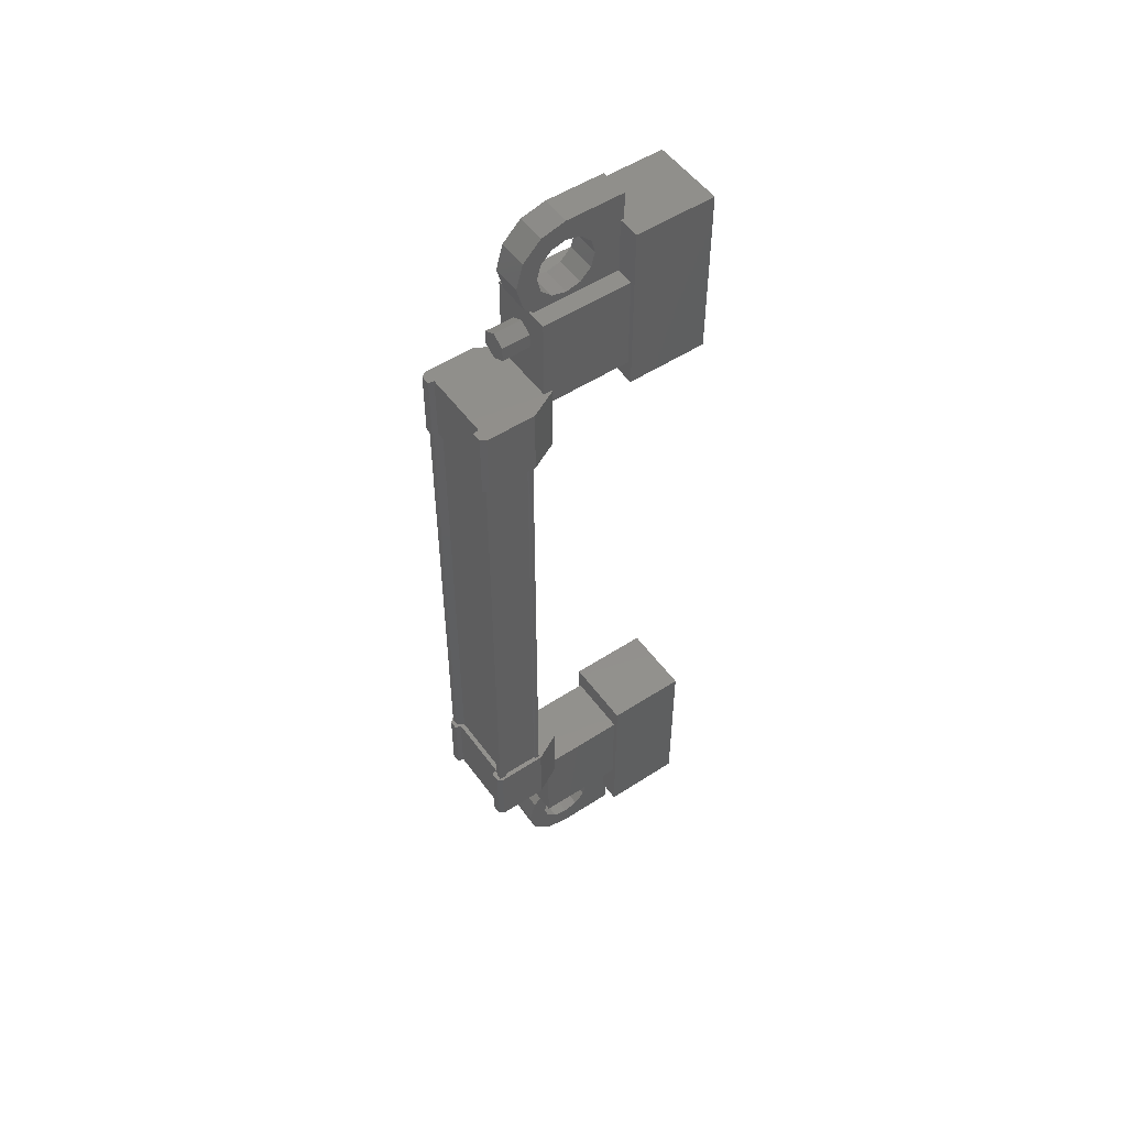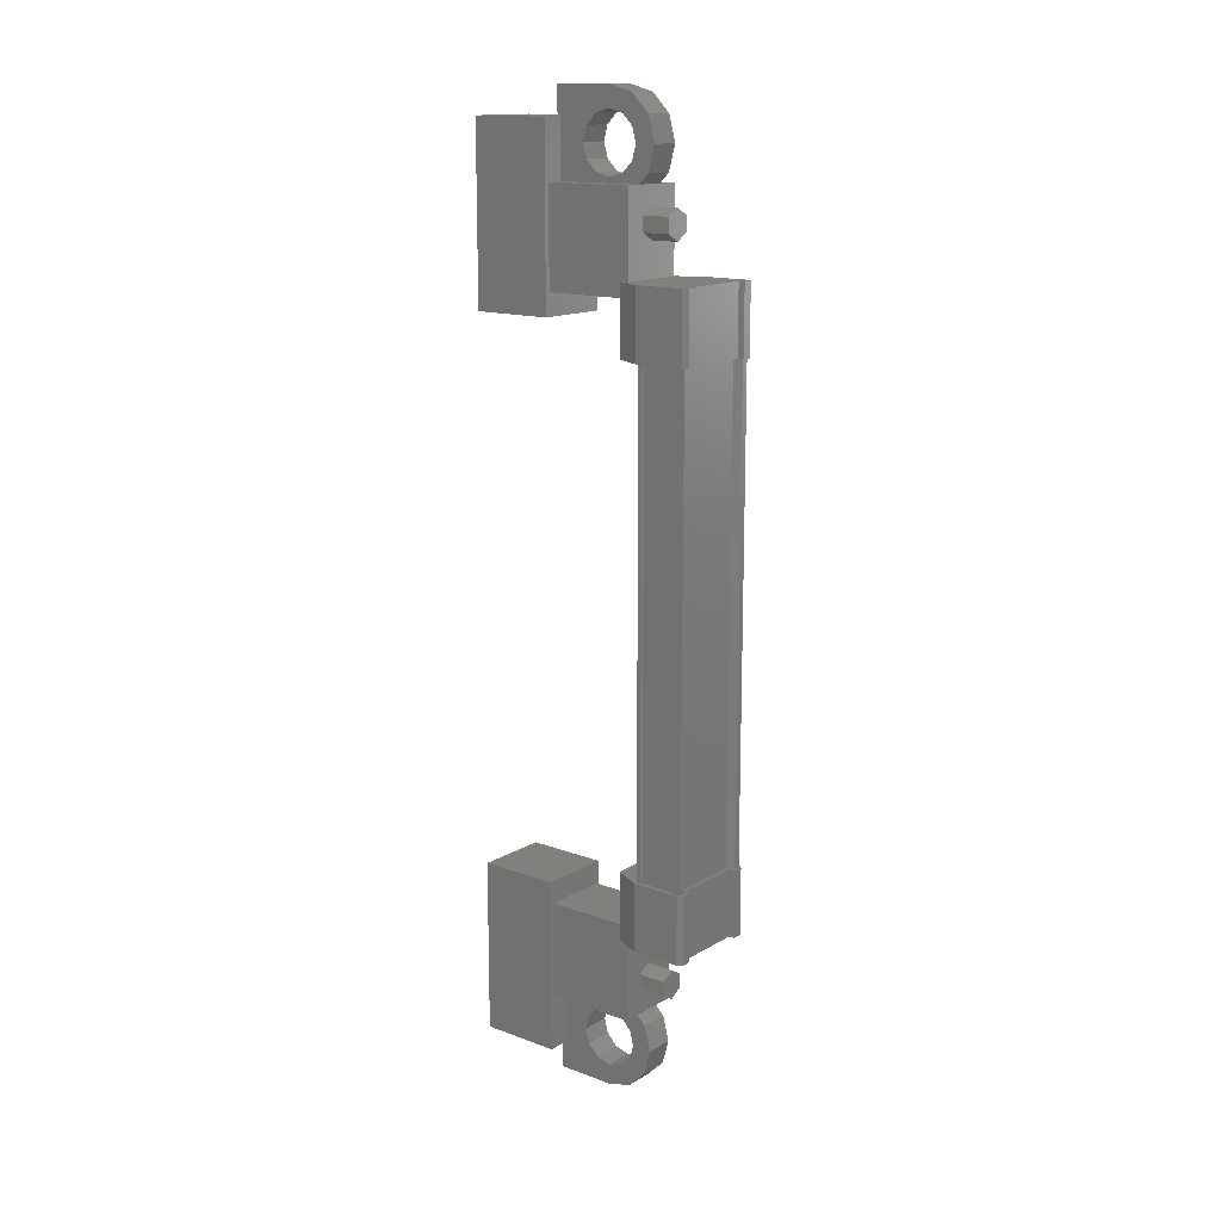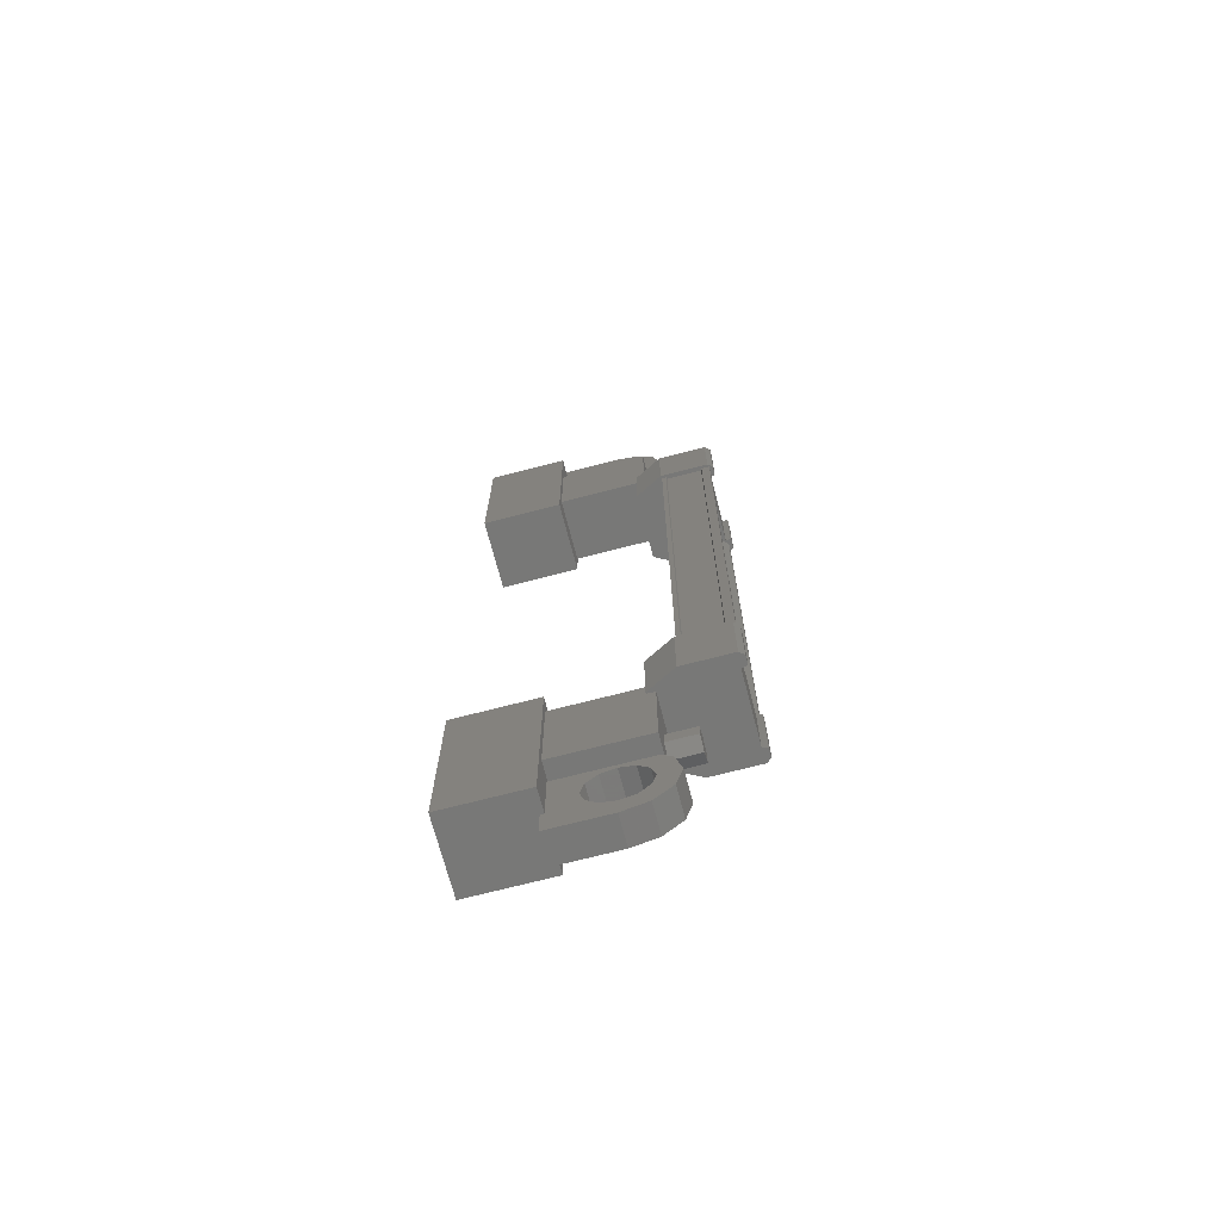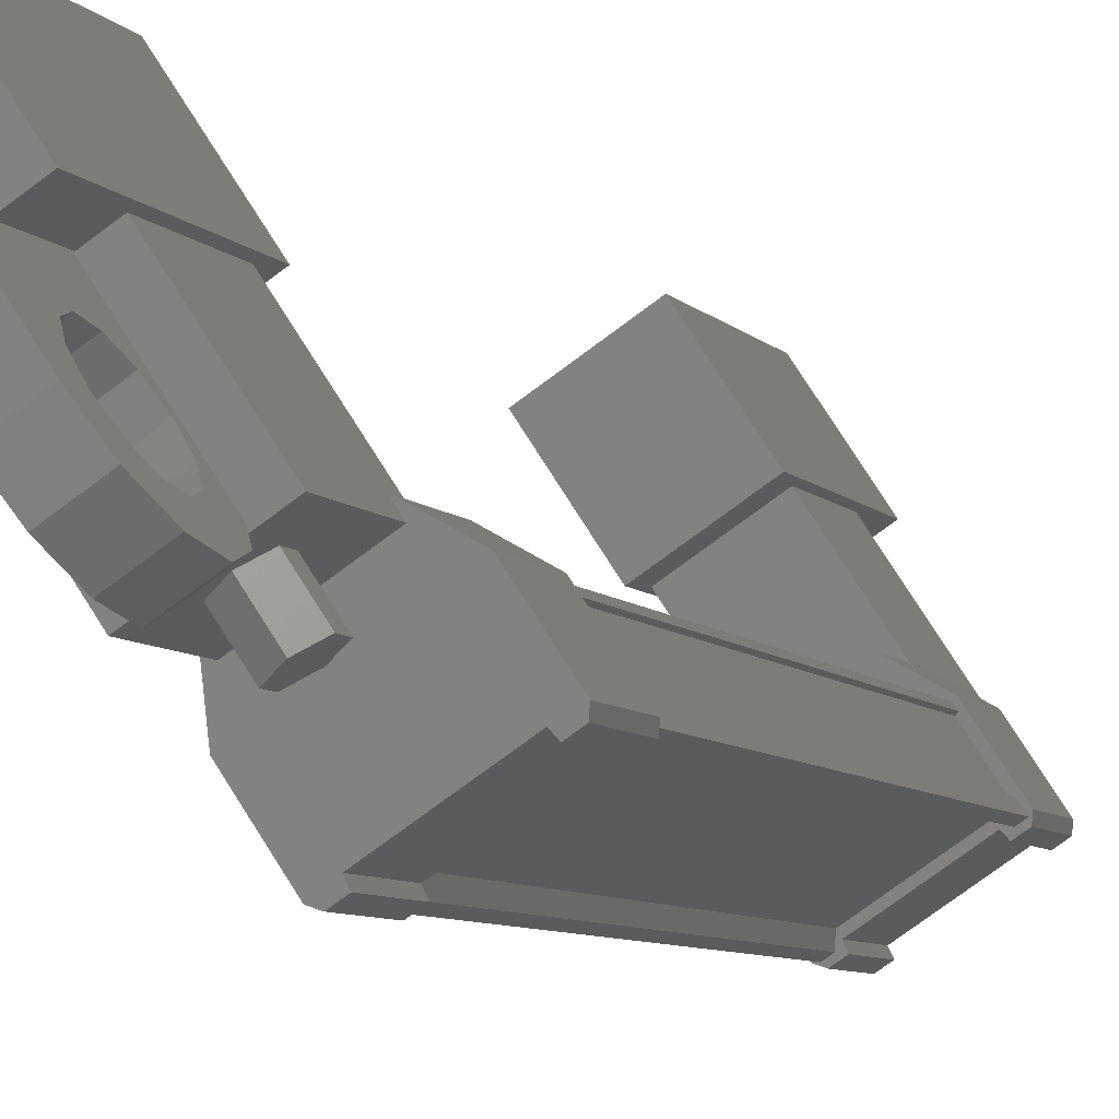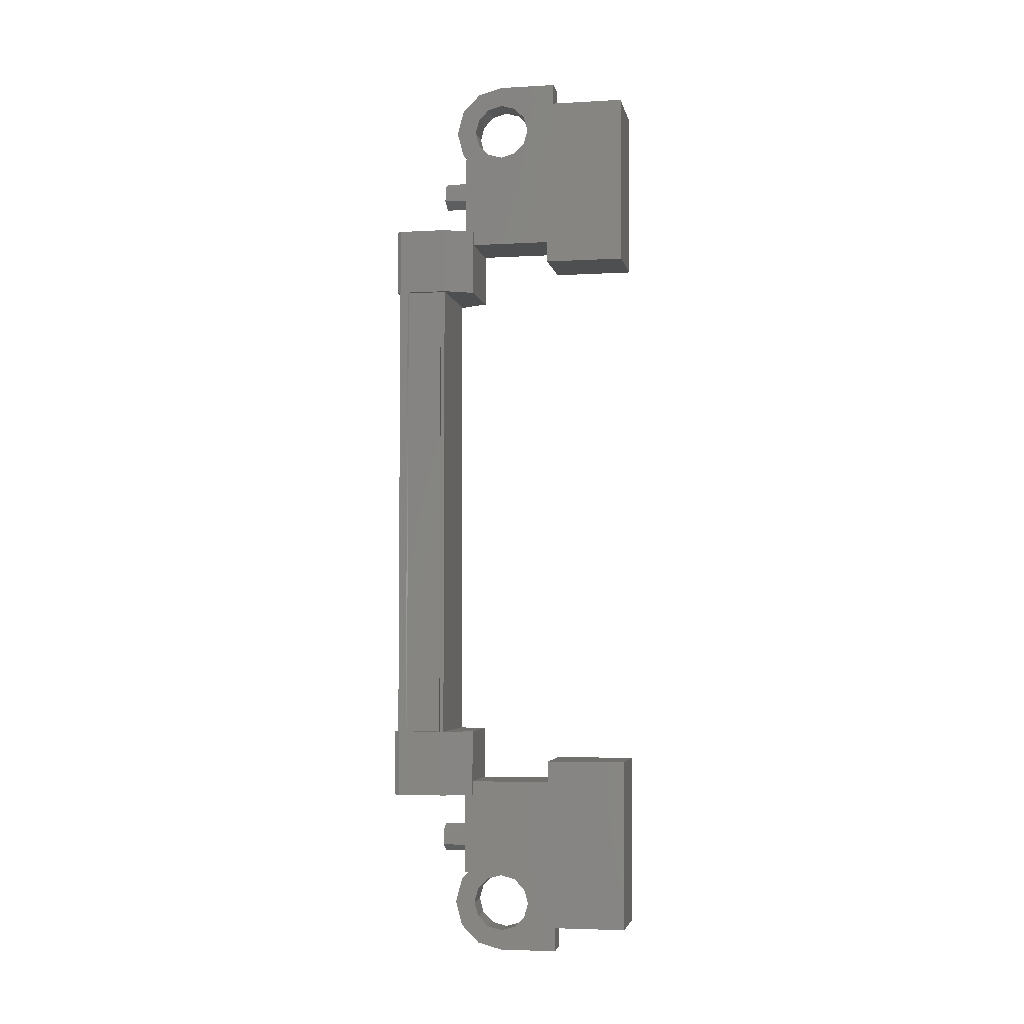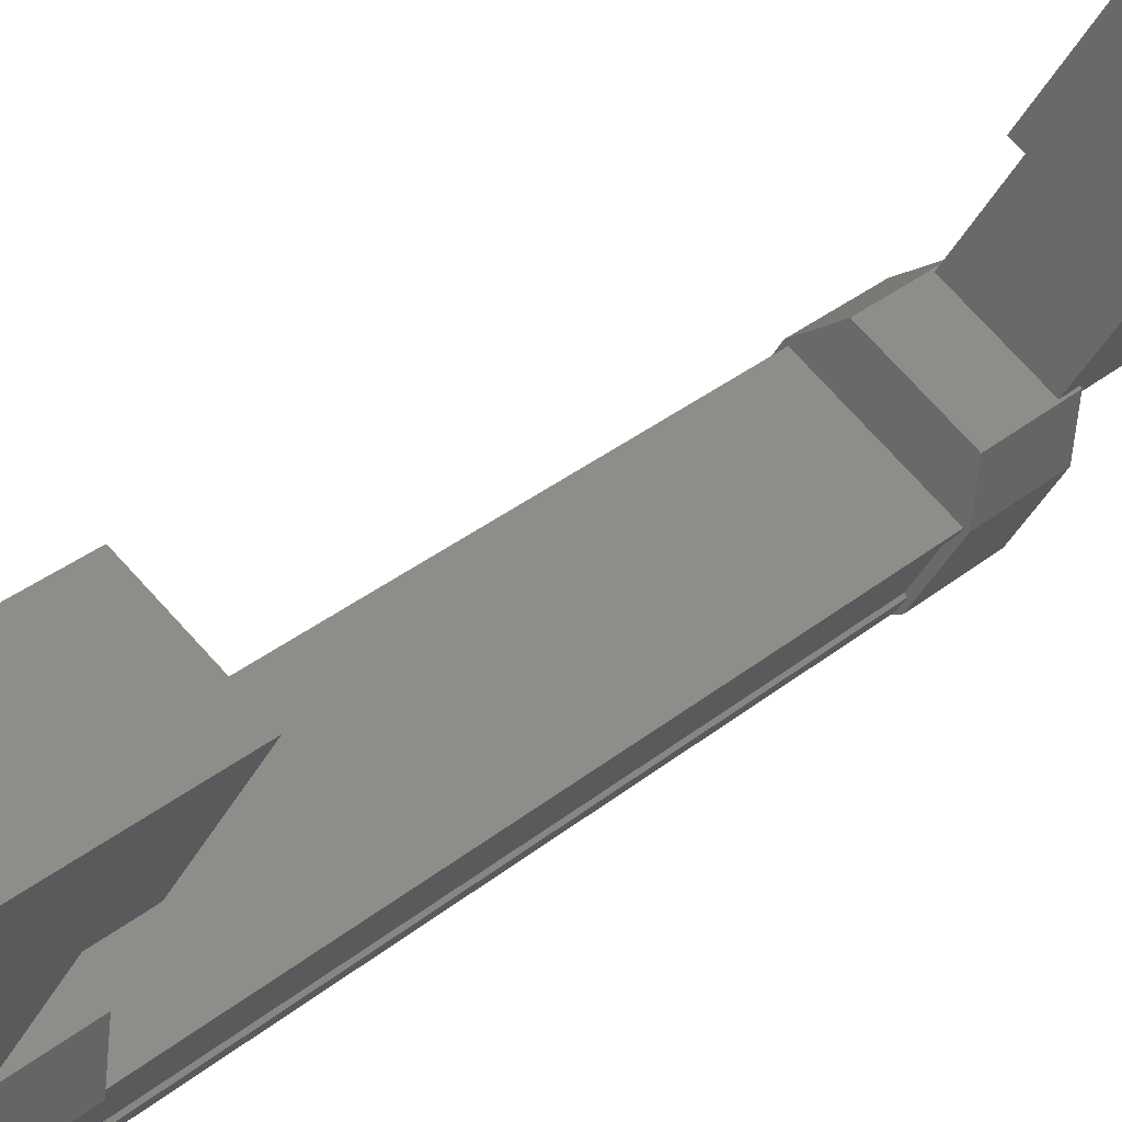
<metadata>
{"format":"stl","ext":"stl","renderer":"f3d","projection":"perspective","resolution":1024,"background":"white","views":[{"elev":52.2,"azim":-158.7,"up":"+Y"},{"elev":14.6,"azim":95.1,"up":"+Y"},{"elev":-70.6,"azim":71.0,"up":"+Y"},{"elev":-5.6,"azim":17.0,"up":"+Z"},{"elev":-4.2,"azim":-113.0,"up":"+Y"},{"elev":26.3,"azim":-143.9,"up":"+Z"}]}
</metadata>
<code>
# stl→obj: 220 verts, 392 faces
v -125 -157.5 115.5
v -125.2 -157.5 115.9
v -124.8 -157.6 115.6
v -125.1 -157.6 116.1
v -124.8 -157.8 115.6
v -125.1 -157.8 116.1
v -125 -158 115.5
v -125.2 -158 115.9
v -125.2 -157.8 115.4
v -125.4 -157.8 115.8
v -125.2 -157.6 115.4
v -125.4 -157.6 115.8
v -125.2 -145.8 115.9
v -125 -145.8 115.5
v -125.1 -145.7 116.1
v -124.8 -145.7 115.6
v -125.1 -145.4 116.1
v -124.8 -145.4 115.6
v -125.2 -145.3 115.9
v -125 -145.3 115.5
v -125.4 -145.4 115.8
v -125.2 -145.4 115.4
v -125.4 -145.7 115.8
v -125.2 -145.7 115.4
v -125 -145.6 115.5
v -125 -157.7 115.5
v -126.6 -156.2 116.9
v -125.6 -156.2 117.6
v -126.6 -159.2 116.9
v -125.6 -159.2 117.6
v -127.4 -159.2 118
v -126.3 -159.2 118.7
v -126.3 -156.2 118.7
v -127.4 -156.2 118
v -127.4 -144 118
v -126.3 -144 118.7
v -126.6 -144 116.9
v -125.6 -144 117.6
v -126.6 -147 116.9
v -125.6 -147 117.6
v -126.3 -147 118.7
v -127.4 -147 118
v -125.2 -156.6 114.5
v -125.1 -146.6 114.5
v -125.1 -156.6 114.5
v -125.1 -156.6 114.7
v -123.9 -147.5 115.3
v -123.9 -146.4 115.4
v -123.9 -147.5 115.4
v -124.4 -146.4 116.1
v -125.7 -156.9 115.2
v -125.3 -155.7 114.5
v -125.3 -156.9 114.5
v -125.2 -155.7 114.4
v -124.1 -146.6 115.3
v -124 -146.6 115.3
v -124 -156.6 115.3
v -123.9 -156.6 115.3
v -125.6 -146.6 115.1
v -125.6 -156.6 115.1
v -125.7 -146.6 115.1
v -125.7 -156.6 115.1
v -125.7 -146.6 115.2
v -125.3 -146.4 114.5
v -125.1 -146.4 114.6
v -125.2 -146.4 114.4
v -125 -146.4 114.5
v -125.2 -147.5 114.4
v -123.9 -156.9 115.4
v -124.1 -156.9 115.3
v -123.9 -156.9 115.3
v -124 -156.9 115.2
v -123.9 -155.7 115.3
v -124 -147.5 115.2
v -124.1 -147.5 115.3
v -124.4 -147.5 116.1
v -124.1 -156.6 115.3
v -125.1 -146.6 114.7
v -125.7 -155.7 115.2
v -125.1 -155.7 114.6
v -125 -155.7 114.5
v -125.3 -156.6 114.6
v -125.3 -146.6 114.6
v -125.2 -146.6 114.5
v -125.7 -158.3 115.6
v -124.8 -156.6 116.2
v -124.8 -158.3 116.2
v -125.6 -158.3 117.5
v -126.6 -158.3 116.9
v -125.6 -156.6 117.5
v -126.6 -156.6 116.9
v -125.7 -156.6 115.6
v -125.7 -145 115.6
v -125.7 -146.6 115.6
v -126.6 -145 116.9
v -126.6 -146.6 116.9
v -125.6 -145 117.5
v -125.6 -146.6 117.5
v -124.8 -146.6 116.2
v -124.8 -145 116.2
v -125.4 -159.7 116.6
v -125.4 -159.4 116.6
v -125.8 -159.4 116.3
v -125.6 -159.5 116.4
v -125.8 -159.7 116.3
v -126.3 -159.7 117.1
v -125.9 -159.7 117.4
v -126.3 -158 117.1
v -125.9 -158 117.4
v -125.4 -158 116.6
v -125.5 -158.4 116.8
v -125.4 -158.4 116.6
v -125.9 -144.8 116.5
v -125.8 -145.2 116.3
v -126.3 -145.2 117.1
v -125.9 -145.2 117.4
v -126.3 -143.5 117.1
v -125.9 -143.5 117.4
v -125.8 -143.5 116.3
v -125.4 -143.5 116.6
v -125.6 -143.7 116.4
v -125.4 -143.9 116.6
v -125.8 -143.9 116.3
v -123.9 -146.6 115.3
v -124 -146.6 115.5
v -124 -156.6 115.5
v -124.4 -146.6 116
v -124.4 -156.6 116
v -124.3 -146.6 116
v -124.3 -156.6 116
v -124.4 -146.6 116.1
v -124.4 -156.6 116.1
v -125.7 -156.6 115.2
v -125.9 -158.4 116.5
v -125.8 -158 116.3
v -125.8 -158.4 116.3
v -125.2 -158.4 116.4
v -125.1 -158.1 116.2
v -125.1 -158.6 116.2
v -125 -158.4 116
v -125.1 -158.9 116.2
v -124.9 -158.9 115.9
v -125.1 -159.1 116.2
v -125 -159.3 116
v -125.2 -159.3 116.4
v -125.1 -159.6 116.2
v -125.5 -159.3 116.8
v -125.6 -159.1 116.9
v -125.6 -158.9 117
v -125.5 -144.8 116.8
v -125.4 -145.2 116.6
v -125.4 -144.9 116.6
v -125.8 -144.9 116.3
v -125.6 -144.8 116.1
v -125.6 -145.1 115.9
v -125.5 -144.6 115.9
v -125.4 -144.8 115.7
v -125.5 -144.4 115.9
v -125.3 -144.4 115.6
v -125.5 -144.1 115.9
v -125.4 -144 115.7
v -125.6 -144 116.1
v -125.6 -143.7 115.9
v -125.9 -144 116.5
v -126 -144.1 116.7
v -126.1 -144.4 116.7
v -124.8 -146.4 116.4
v -124.8 -147.5 116.4
v -125.8 -147.5 115.7
v -125.8 -146.4 115.7
v -125.7 -146.4 115.2
v -125.7 -147.5 115.2
v -125.1 -147.5 114.6
v -124.1 -146.4 115.3
v -124 -146.4 115.2
v -123.9 -146.4 115.3
v -125.3 -147.5 114.5
v -125 -147.5 114.5
v -125.8 -156.9 115.7
v -125.8 -155.7 115.7
v -124.8 -155.7 116.4
v -124.8 -156.9 116.4
v -124.4 -156.9 116.1
v -124.4 -155.7 116.1
v -124.1 -155.7 115.3
v -125.1 -156.9 114.6
v -125 -156.9 114.5
v -125.2 -156.9 114.4
v -123.9 -155.7 115.4
v -124 -155.7 115.2
v -125.2 -144.8 116.4
v -125.1 -145.1 116.2
v -125.1 -144.6 116.2
v -125 -144.8 116
v -125.1 -144.4 116.2
v -124.9 -144.4 115.9
v -125.1 -144.1 116.2
v -125 -144 116
v -125.2 -144 116.4
v -125.1 -143.7 116.2
v -125.5 -144 116.8
v -125.6 -144.1 116.9
v -125.6 -144.4 117
v -125.6 -158.4 116.1
v -125.6 -158.1 115.9
v -125.5 -158.6 115.9
v -125.4 -158.4 115.7
v -125.5 -158.9 115.9
v -125.3 -158.9 115.6
v -125.5 -159.1 115.9
v -125.4 -159.3 115.7
v -125.6 -159.3 116.1
v -125.6 -159.6 115.9
v -125.9 -159.3 116.5
v -126 -159.1 116.7
v -126.1 -158.9 116.7
v -126 -144.6 116.7
v -126 -158.6 116.7
v -125.6 -158.6 116.9
v -125.6 -144.6 116.9
f 1 2 3
f 3 2 4
f 4 5 3
f 6 5 4
f 7 5 6
f 6 8 7
f 7 8 9
f 9 8 10
f 10 11 9
f 12 11 10
f 1 11 12
f 12 2 1
f 13 14 15
f 15 14 16
f 16 17 15
f 18 17 16
f 19 17 18
f 18 20 19
f 19 20 21
f 21 20 22
f 22 23 21
f 24 23 22
f 13 23 24
f 24 14 13
f 18 16 25
f 25 16 14
f 14 24 25
f 11 1 26
f 26 1 3
f 3 5 26
f 5 7 26
f 26 7 9
f 9 11 26
f 24 22 25
f 25 22 20
f 20 18 25
f 27 28 29
f 29 28 30
f 30 31 29
f 32 31 30
f 33 31 32
f 32 28 33
f 33 28 34
f 34 28 27
f 27 31 34
f 29 31 27
f 35 36 37
f 37 36 38
f 38 39 37
f 40 39 38
f 41 39 40
f 40 36 41
f 41 36 42
f 42 36 35
f 35 39 42
f 37 39 35
f 40 38 36
f 30 28 32
f 41 42 39
f 33 34 31
f 43 44 45
f 45 44 46
f 47 48 49
f 49 48 50
f 51 52 53
f 53 52 54
f 55 56 57
f 57 56 58
f 59 60 61
f 61 60 62
f 62 63 61
f 64 65 66
f 66 65 67
f 67 68 66
f 69 70 71
f 71 70 72
f 72 73 71
f 74 47 75
f 75 47 49
f 49 76 75
f 50 76 49
f 57 77 55
f 55 77 46
f 46 78 55
f 44 78 46
f 51 79 52
f 52 79 80
f 80 54 52
f 81 54 80
f 82 83 82
f 82 83 83
f 83 43 82
f 84 43 83
f 44 43 84
f 85 86 87
f 87 86 88
f 88 89 87
f 90 89 88
f 91 89 90
f 90 86 91
f 91 86 92
f 92 86 85
f 85 89 92
f 87 89 85
f 93 94 95
f 95 94 96
f 96 97 95
f 98 97 96
f 99 97 98
f 98 94 99
f 99 94 100
f 100 94 93
f 93 97 100
f 95 97 93
f 101 102 103
f 103 102 104
f 104 105 103
f 101 105 104
f 106 105 101
f 101 107 106
f 106 107 108
f 108 107 109
f 109 110 108
f 111 110 109
f 112 110 111
f 113 114 115
f 115 114 116
f 116 117 115
f 118 117 116
f 119 117 118
f 118 120 119
f 119 120 121
f 121 120 122
f 122 123 121
f 119 123 122
f 121 123 119
f 56 124 58
f 58 124 125
f 125 126 58
f 125 126 125
f 126 126 125
f 125 127 126
f 126 127 128
f 128 127 129
f 129 130 128
f 131 130 129
f 132 130 131
f 131 63 132
f 132 63 133
f 133 63 62
f 134 108 135
f 135 108 110
f 110 136 135
f 112 136 110
f 110 136 112
f 112 137 110
f 110 137 138
f 138 137 139
f 139 140 138
f 141 140 139
f 142 140 141
f 141 143 142
f 142 143 144
f 144 143 145
f 145 146 144
f 102 146 145
f 101 146 102
f 102 147 101
f 101 147 107
f 107 147 148
f 148 149 107
f 150 116 151
f 151 116 114
f 114 152 151
f 153 152 114
f 114 152 153
f 153 154 114
f 114 154 155
f 155 154 156
f 156 157 155
f 158 157 156
f 159 157 158
f 158 160 159
f 159 160 161
f 161 160 162
f 162 163 161
f 123 163 162
f 119 163 123
f 123 164 119
f 119 164 117
f 117 164 165
f 165 166 117
f 50 167 76
f 76 167 168
f 168 169 76
f 167 169 168
f 170 169 167
f 167 171 170
f 170 171 169
f 169 171 172
f 172 76 169
f 173 76 172
f 75 76 173
f 173 174 75
f 75 174 74
f 74 174 175
f 175 47 74
f 176 47 175
f 48 47 176
f 176 174 48
f 48 174 50
f 50 174 65
f 65 171 50
f 64 171 65
f 172 171 64
f 64 177 172
f 172 177 173
f 173 177 68
f 68 178 173
f 67 178 68
f 173 178 67
f 67 65 173
f 173 65 174
f 51 179 79
f 79 179 180
f 180 181 79
f 179 181 180
f 182 181 179
f 179 183 182
f 182 183 181
f 181 183 184
f 184 79 181
f 185 79 184
f 80 79 185
f 185 186 80
f 80 186 81
f 81 186 187
f 187 54 81
f 188 54 187
f 53 54 188
f 188 186 53
f 53 186 51
f 51 186 70
f 70 183 51
f 69 183 70
f 184 183 69
f 69 189 184
f 184 189 185
f 185 189 73
f 73 190 185
f 72 190 73
f 185 190 72
f 72 70 185
f 185 70 186
f 152 151 191
f 191 151 192
f 192 193 191
f 194 193 192
f 195 193 194
f 194 196 195
f 195 196 197
f 197 196 198
f 198 199 197
f 200 199 198
f 122 199 200
f 200 120 122
f 122 120 201
f 201 120 118
f 118 202 201
f 203 202 118
f 136 135 204
f 204 135 205
f 205 206 204
f 207 206 205
f 208 206 207
f 207 209 208
f 208 209 210
f 210 209 211
f 211 212 210
f 213 212 211
f 103 212 213
f 213 105 103
f 103 105 214
f 214 105 106
f 106 215 214
f 216 215 106
f 117 166 115
f 115 166 217
f 217 113 115
f 134 218 108
f 108 218 216
f 216 106 108
f 107 149 109
f 109 149 219
f 219 111 109
f 150 220 116
f 116 220 203
f 203 118 116
f 69 71 189
f 189 71 73
f 59 83 60
f 60 83 82
f 68 177 66
f 66 177 64
f 102 101 104
f 51 183 179
f 135 136 134
f 153 114 113
f 101 103 105
f 99 100 97
f 91 92 89
f 119 122 120
f 176 175 174
f 136 110 135
f 50 171 167
f 188 187 186
f 86 90 88
f 98 96 94
f 152 114 151
f 151 152 150
f 220 113 217
f 220 217 203
f 203 217 166
f 166 202 203
f 165 202 166
f 201 202 165
f 165 164 201
f 201 164 122
f 102 103 147
f 147 103 214
f 214 148 147
f 215 148 214
f 149 148 215
f 215 216 149
f 149 216 219
f 219 216 218
f 218 111 219
f 151 114 192
f 192 114 155
f 155 194 192
f 157 194 155
f 196 194 157
f 157 159 196
f 196 159 198
f 198 159 161
f 161 200 198
f 163 200 161
f 120 200 163
f 163 119 120
f 101 105 146
f 146 105 213
f 213 144 146
f 211 144 213
f 142 144 211
f 211 209 142
f 142 209 140
f 140 209 207
f 207 138 140
f 205 138 207
f 110 138 205
f 205 135 110
f 218 134 111
f 111 134 136
f 136 112 111
f 204 112 136
f 137 112 204
f 204 206 137
f 137 206 139
f 139 206 208
f 208 141 139
f 210 141 208
f 143 141 210
f 210 212 143
f 143 212 145
f 145 212 103
f 103 102 145
f 220 150 113
f 113 150 152
f 152 153 113
f 191 153 152
f 154 153 191
f 191 193 154
f 154 193 156
f 156 193 195
f 195 158 156
f 197 158 195
f 160 158 197
f 197 199 160
f 160 199 162
f 162 199 122
f 122 123 162
f 164 123 122

</code>
